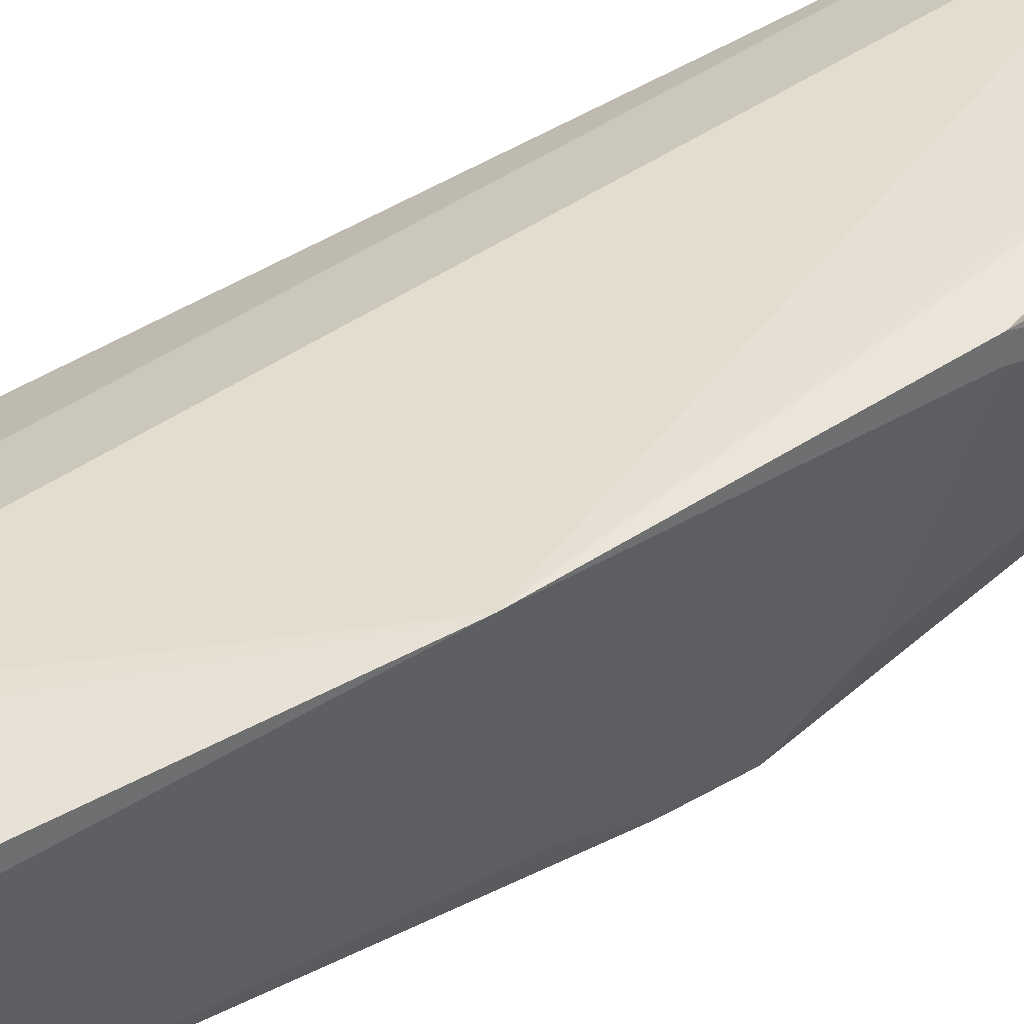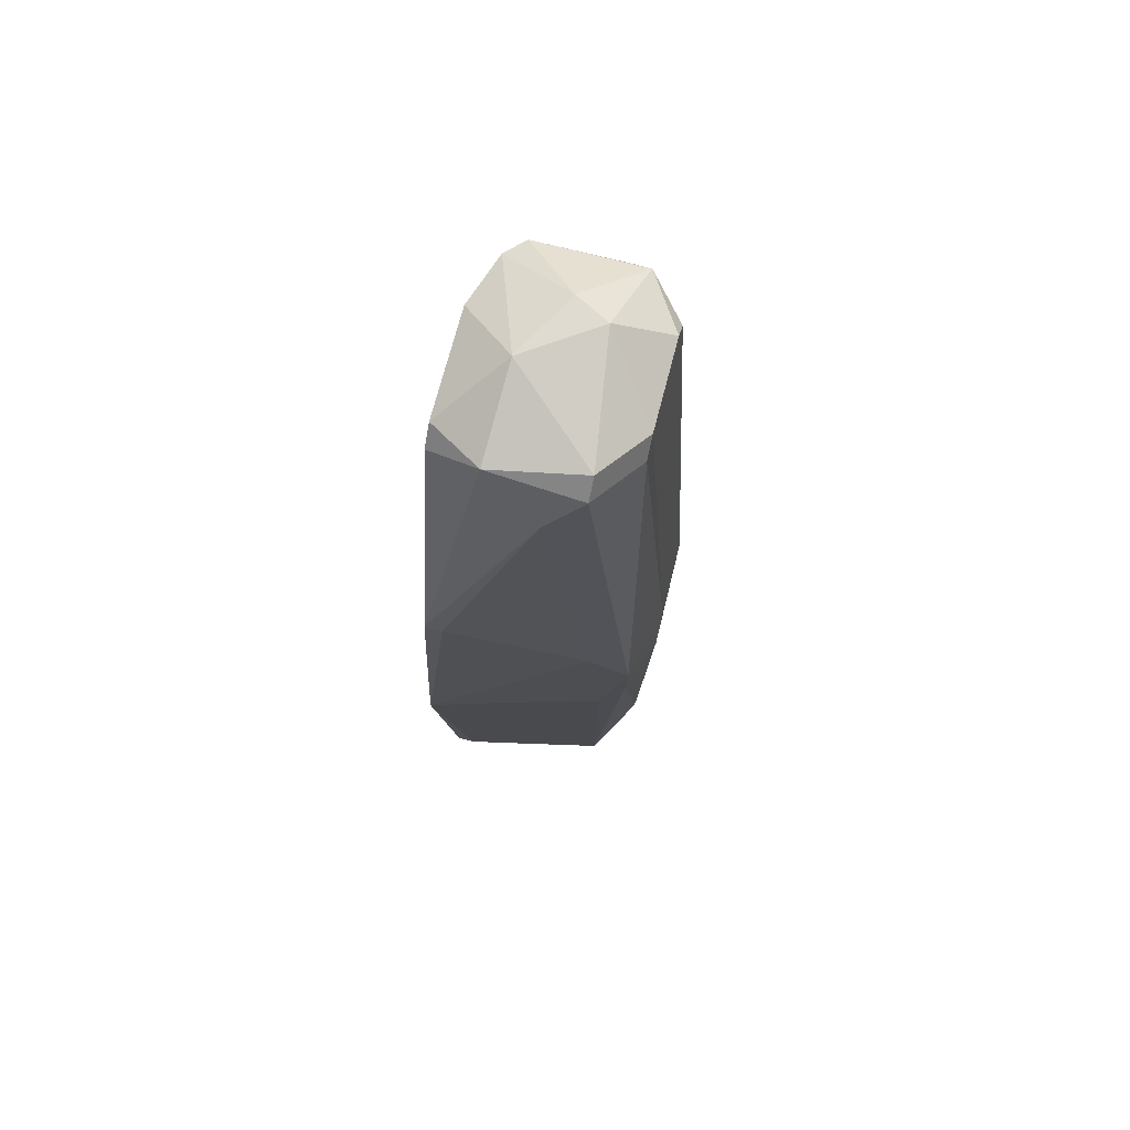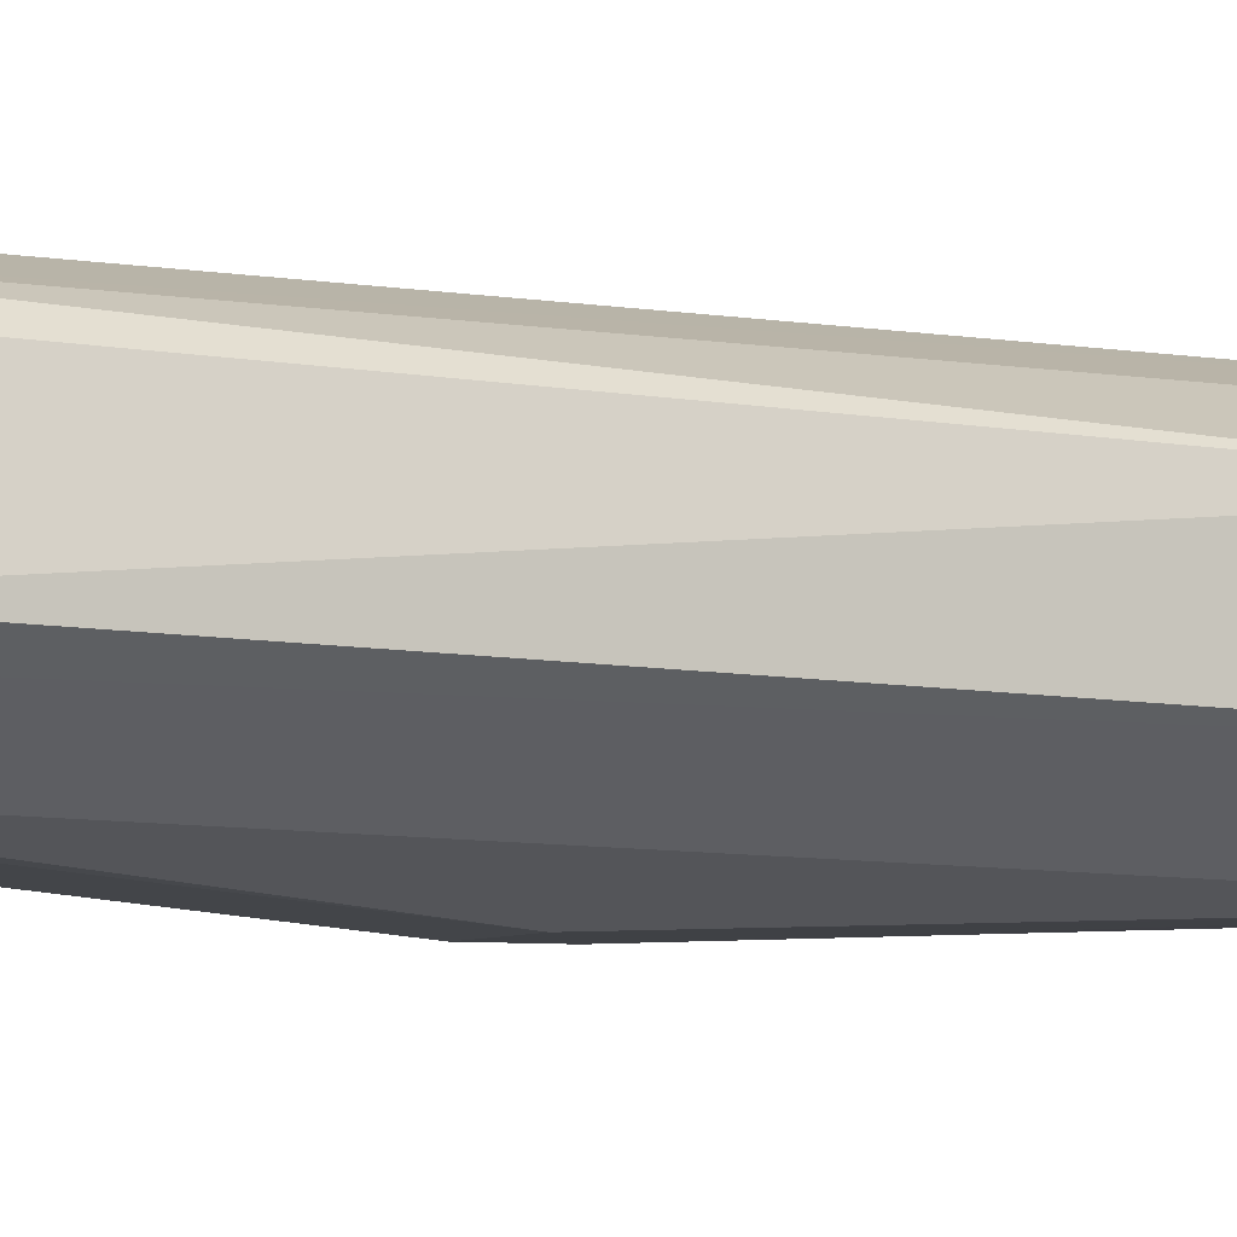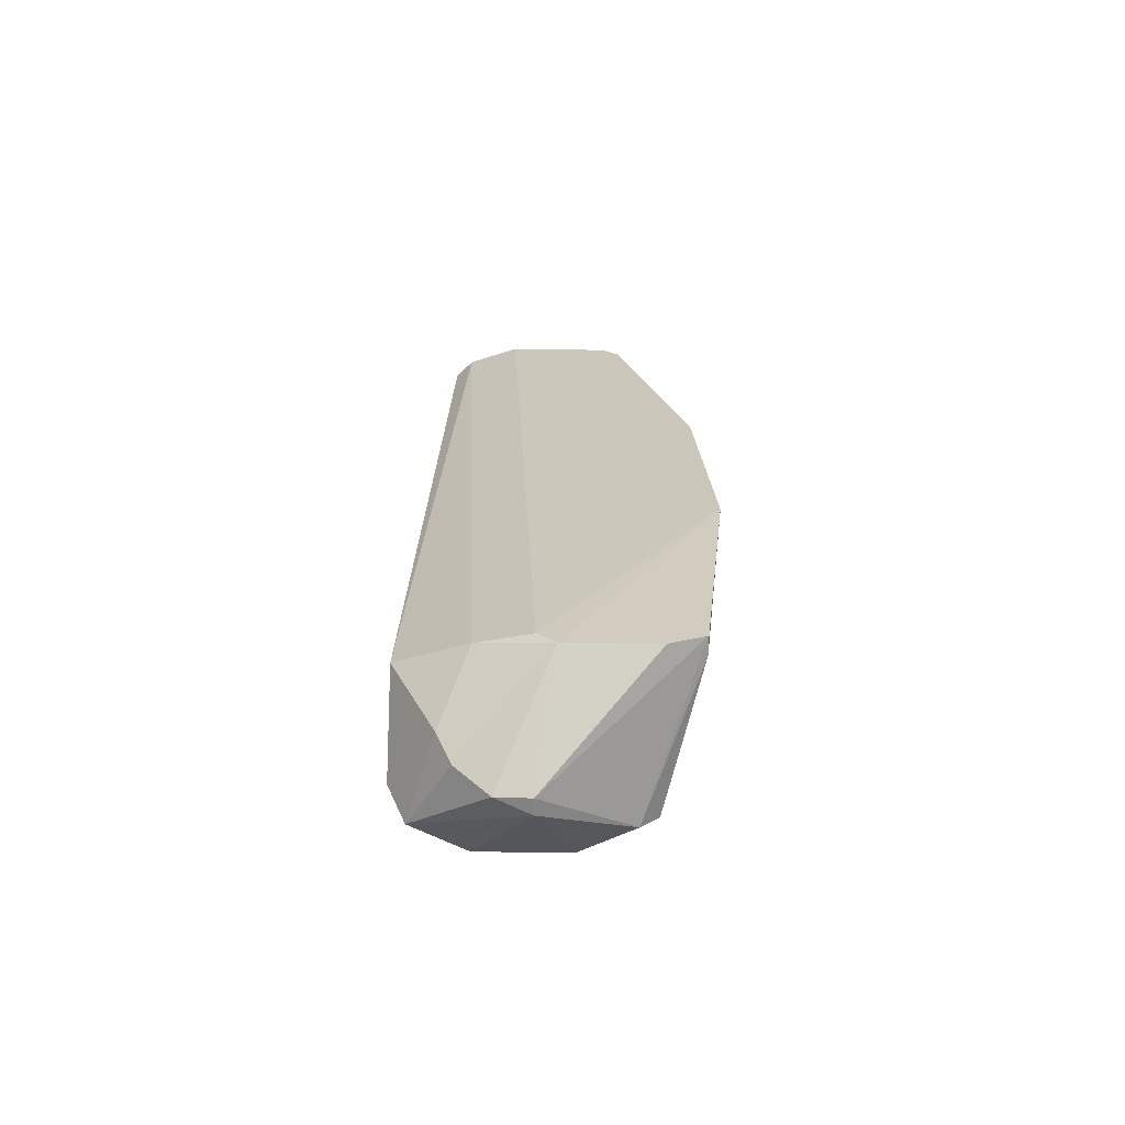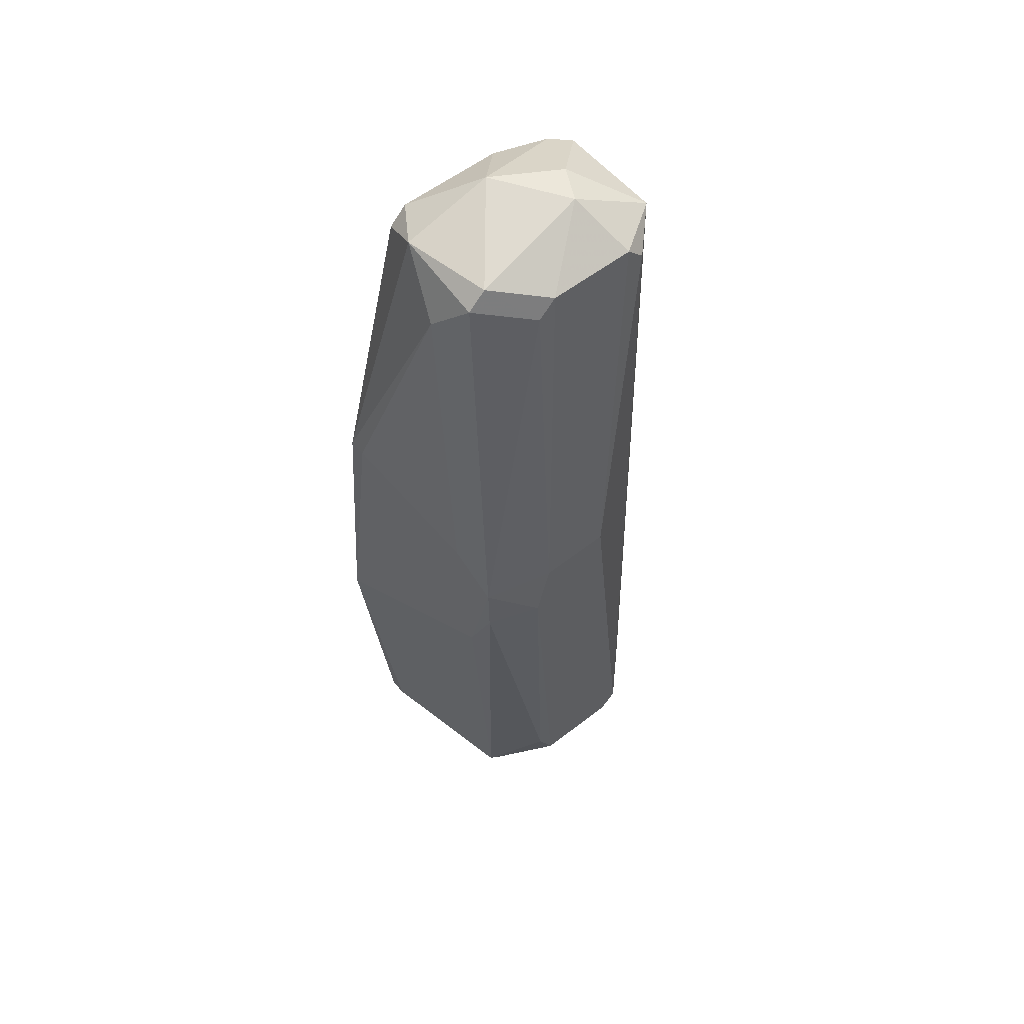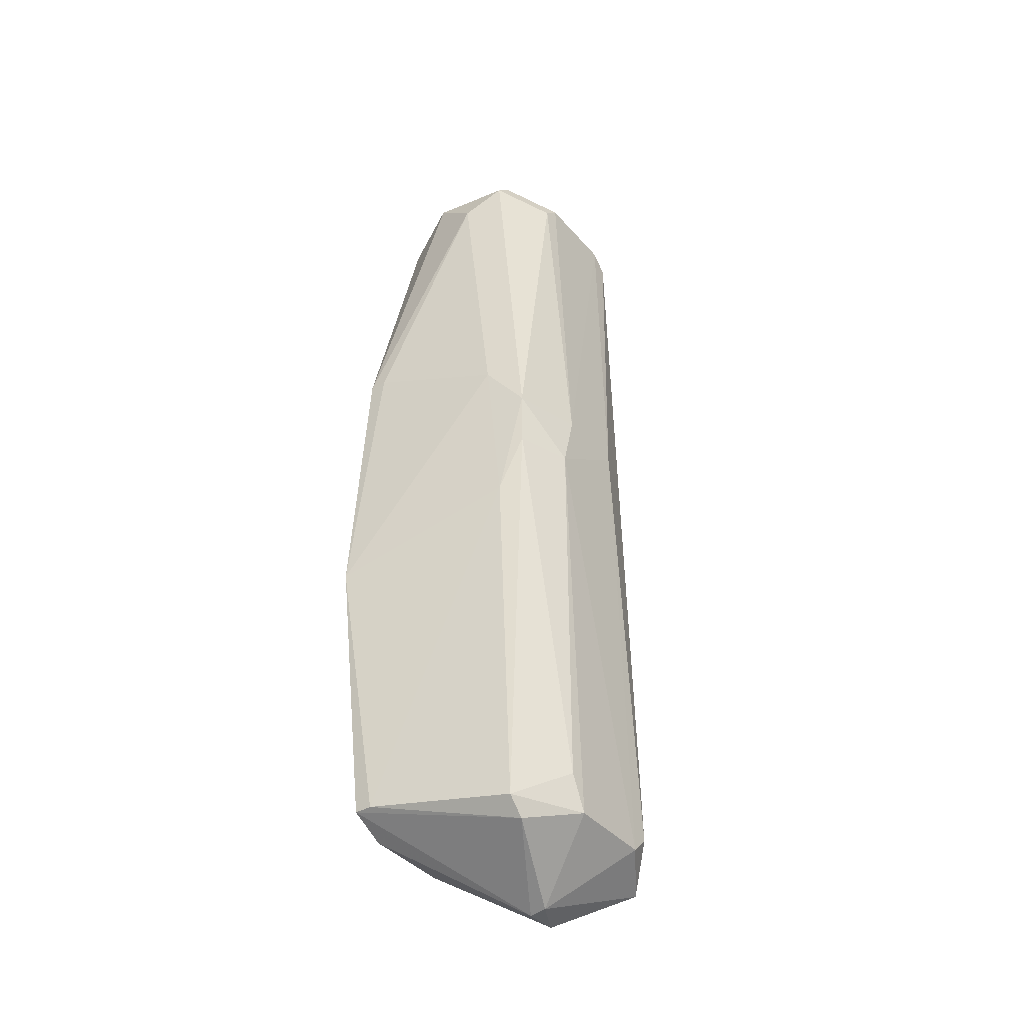
<metadata>
{"format":"obj","ext":"obj","renderer":"f3d","projection":"perspective","resolution":1024,"background":"white","views":[{"elev":38.4,"azim":-130.4,"up":"+Y"},{"elev":72.3,"azim":-75.4,"up":"+Z"},{"elev":-5.3,"azim":61.7,"up":"+Y"},{"elev":-68.1,"azim":179.1,"up":"+Z"},{"elev":56.0,"azim":-39.2,"up":"+Z"},{"elev":-39.4,"azim":-53.8,"up":"+Z"}]}
</metadata>
<code>
v 0.635 -0.7301 -0.7936
v 0.9841 -0.508 0.7936
v 0.6032 -0.6984 0.7936
v 0.4875 -0.4279 -0.2399
v 1.016 -0.6984 -0.7301
v 0.7936 -0.4445 -0.7301
v 0.9206 -0.7619 0.7618
v 0.6667 -0.4445 0.7936
v 0.5586 -0.7905 0.07618
v 0.9206 -0.7936 -0.7301
v 1.016 -0.5397 -0.6348
v 0.5398 -0.4445 -0.7301
v 1.016 -0.6666 0.7301
v 0.8528 -0.6357 -0.8788
v 0.8571 -0.4445 0.7936
v 0.6828 -0.8223 0.07913
v 0.5079 -0.4445 0.254
v 0.7302 -0.7936 -0.7618
v 0.8512 -0.6656 0.8642
v 0.7302 -0.7619 0.7936
v 0.6032 -0.7301 -0.7618
v 0.6032 -0.5397 0.8253
v 0.8143 -0.8211 0.07857
v 0.9523 -0.4762 0.7936
v 0.7619 -0.5451 0.8764
v 0.5715 -0.635 0.7301
v 0.8888 -0.4762 -0.6984
v 0.5415 -0.7196 0.1652
v 0.5517 -0.7427 -0.1313
v 0.9118 -0.6058 -0.8398
v 0.7921 -0.6659 -0.877
v 0.9841 -0.7301 -0.7936
v 0.9841 -0.6984 0.7936
v 0.7619 -0.4445 -0.7618
v 0.635 -0.6984 0.8253
v 0.657 -0.8213 -0.02621
v 0.6984 -0.7936 -0.6984
v 0.6984 -0.7619 0.7618
v 0.6032 -0.4445 -0.7618
v 0.635 -0.4445 0.7618
v 0.5079 -0.4762 0.254
v 0.5398 -0.4762 -0.7301
v 0.8814 -0.606 0.8666
v 0.8888 -0.7619 0.7936
v 0.8888 -0.7936 -0.7618
v 0.5622 -0.788 -0.02494
v 0.7922 -0.6357 -0.8808
v 0.9378 -0.5775 -0.7919
f 30 34 48
f 11 2 13
f 5 11 13
f 6 4 15
f 4 8 15
f 1 18 21
f 10 7 23
f 2 11 24
f 6 15 24
f 15 8 25
f 8 22 25
f 24 15 25
f 9 3 26
f 3 22 26
f 22 17 26
f 24 11 27
f 6 24 27
f 9 26 28
f 28 4 29
f 9 28 29
f 18 1 31
f 5 10 32
f 14 30 32
f 31 14 32
f 7 10 33
f 10 5 33
f 13 2 33
f 5 13 33
f 4 6 34
f 6 27 34
f 30 14 34
f 20 19 35
f 22 3 35
f 19 25 35
f 25 22 35
f 16 9 36
f 23 16 36
f 21 18 37
f 18 36 37
f 3 9 38
f 9 16 38
f 16 20 38
f 35 3 38
f 20 35 38
f 12 4 39
f 4 34 39
f 8 4 40
f 4 17 40
f 22 8 40
f 17 22 40
f 17 4 41
f 26 17 41
f 4 28 41
f 28 26 41
f 12 1 42
f 4 12 42
f 1 21 42
f 29 4 42
f 21 29 42
f 2 24 43
f 25 19 43
f 24 25 43
f 33 2 43
f 19 33 43
f 20 16 44
f 19 20 44
f 23 7 44
f 16 23 44
f 7 33 44
f 33 19 44
f 10 23 45
f 18 31 45
f 31 32 45
f 32 10 45
f 36 18 45
f 23 36 45
f 29 21 46
f 9 29 46
f 36 9 46
f 21 37 46
f 37 36 46
f 1 12 47
f 31 1 47
f 14 31 47
f 34 14 47
f 12 39 47
f 39 34 47
f 11 5 48
f 27 11 48
f 5 32 48
f 32 30 48
f 34 27 48

</code>
